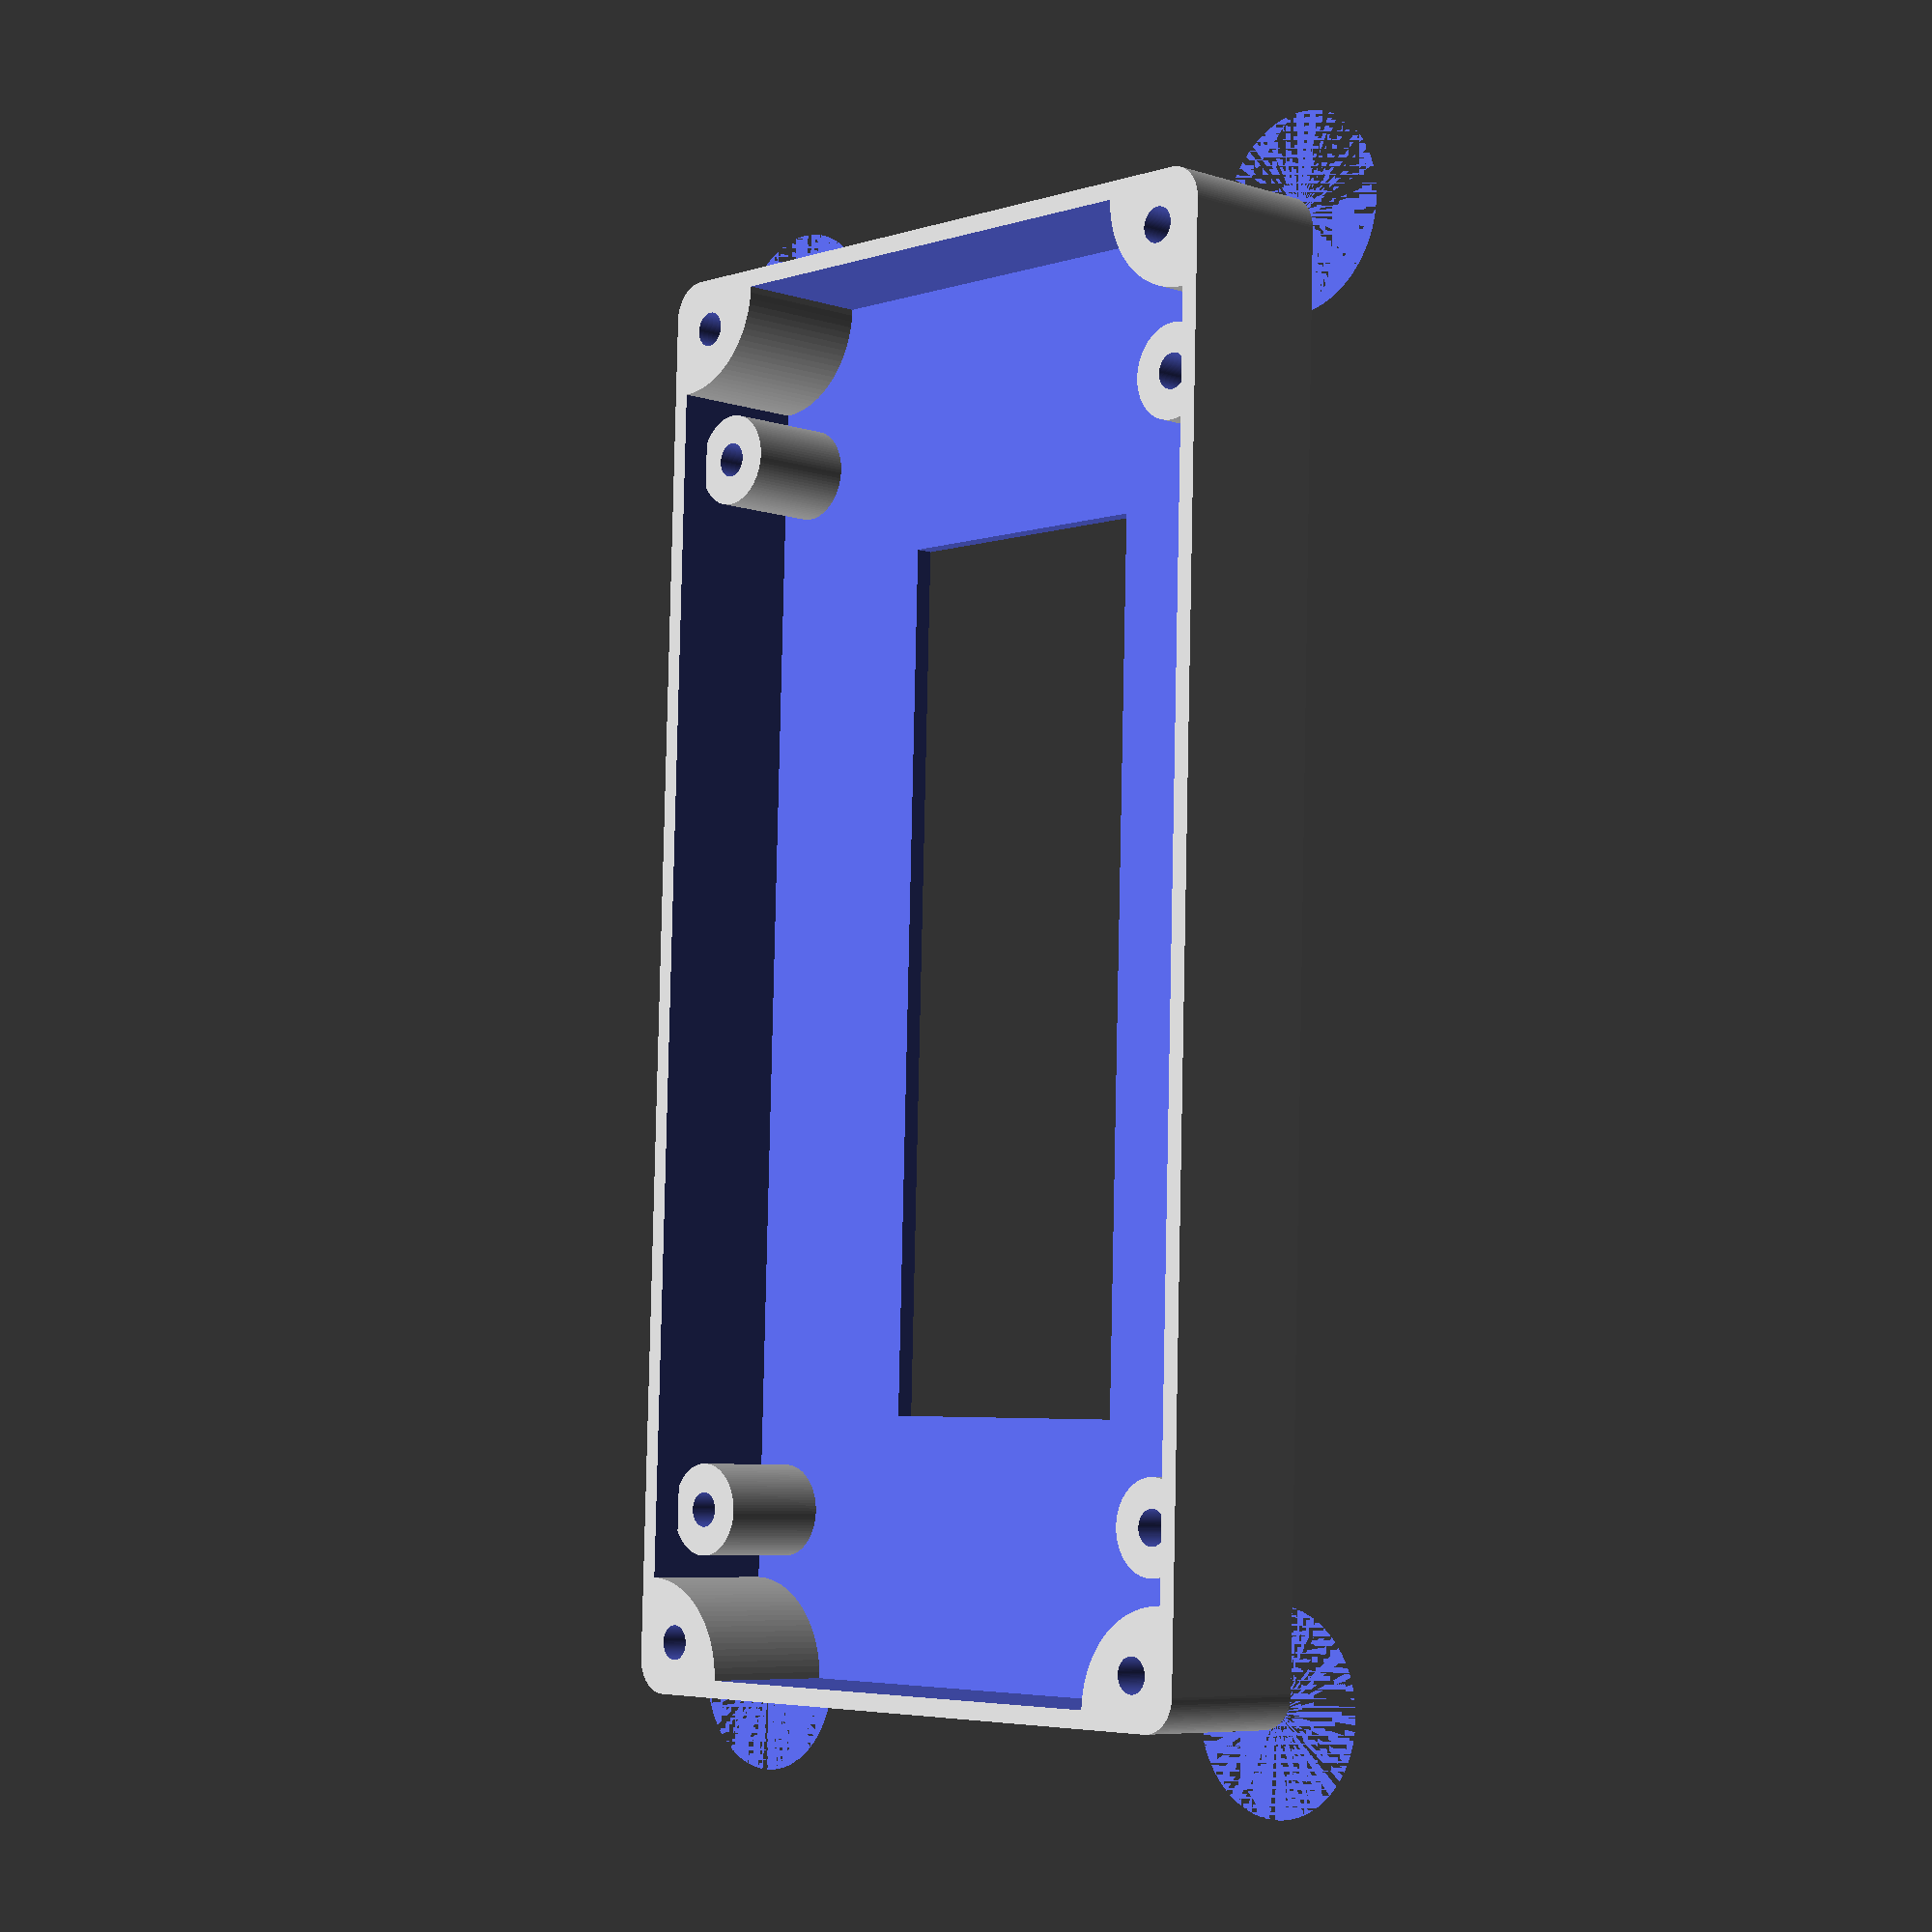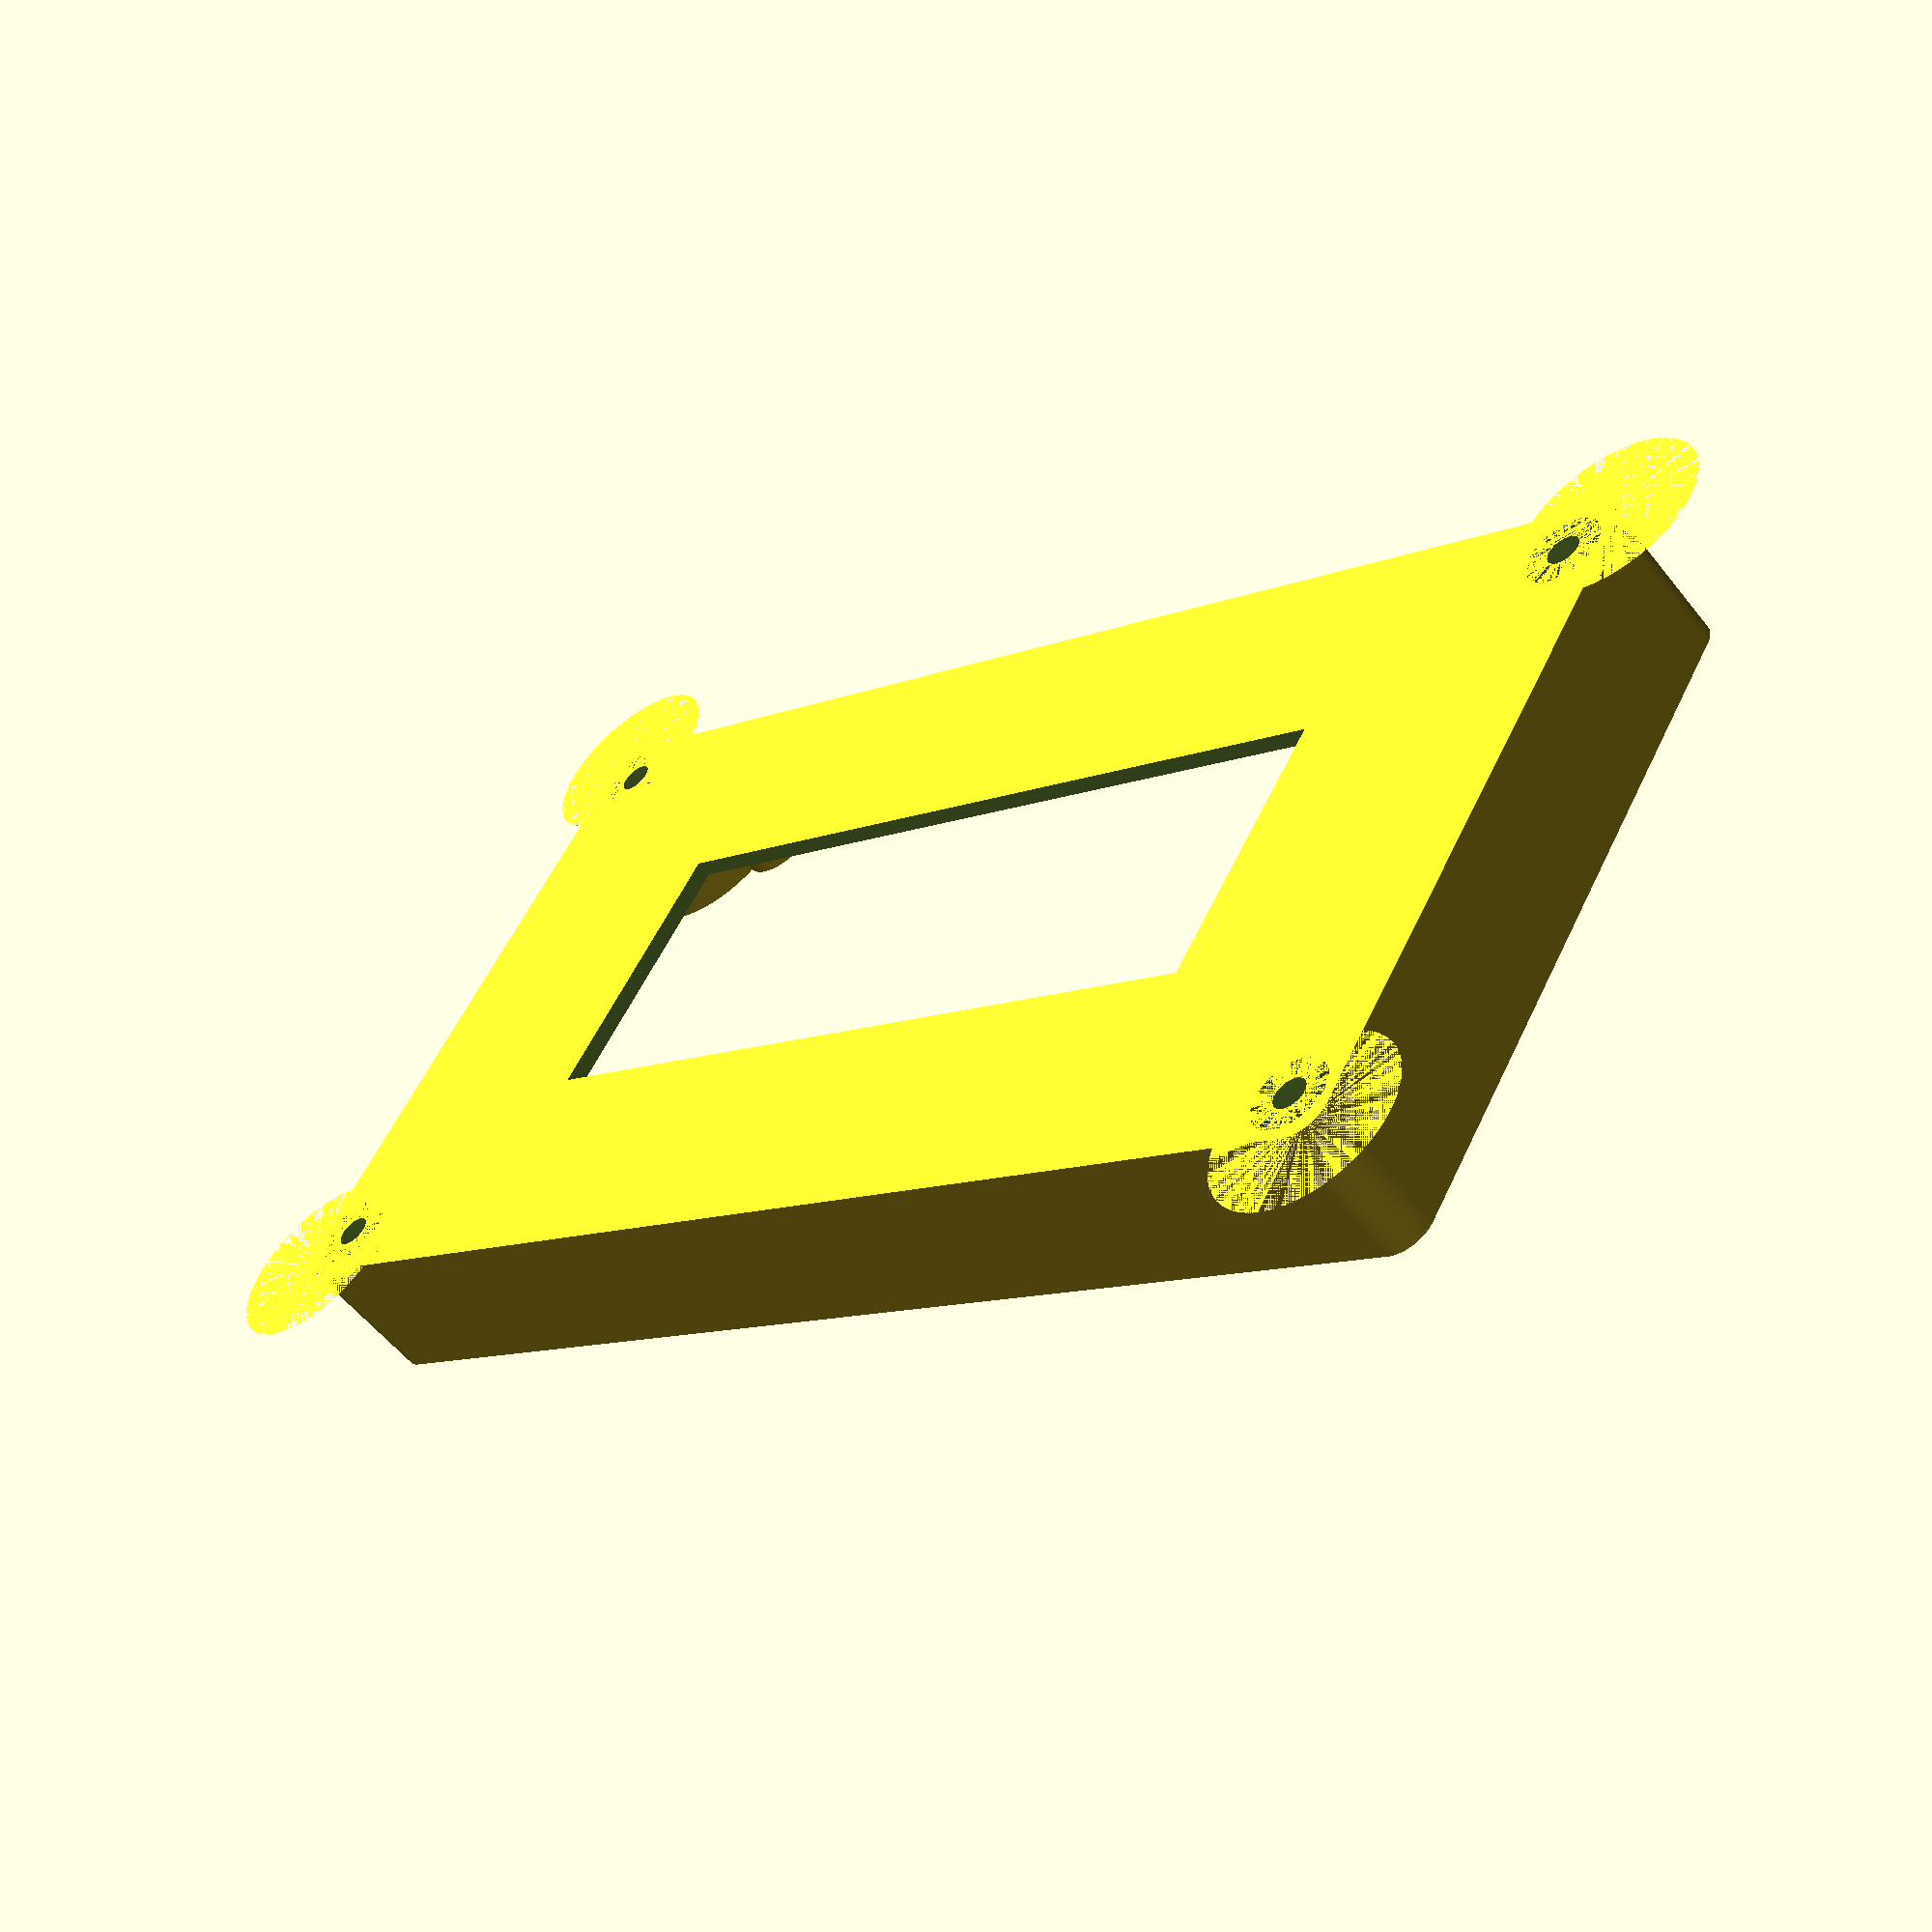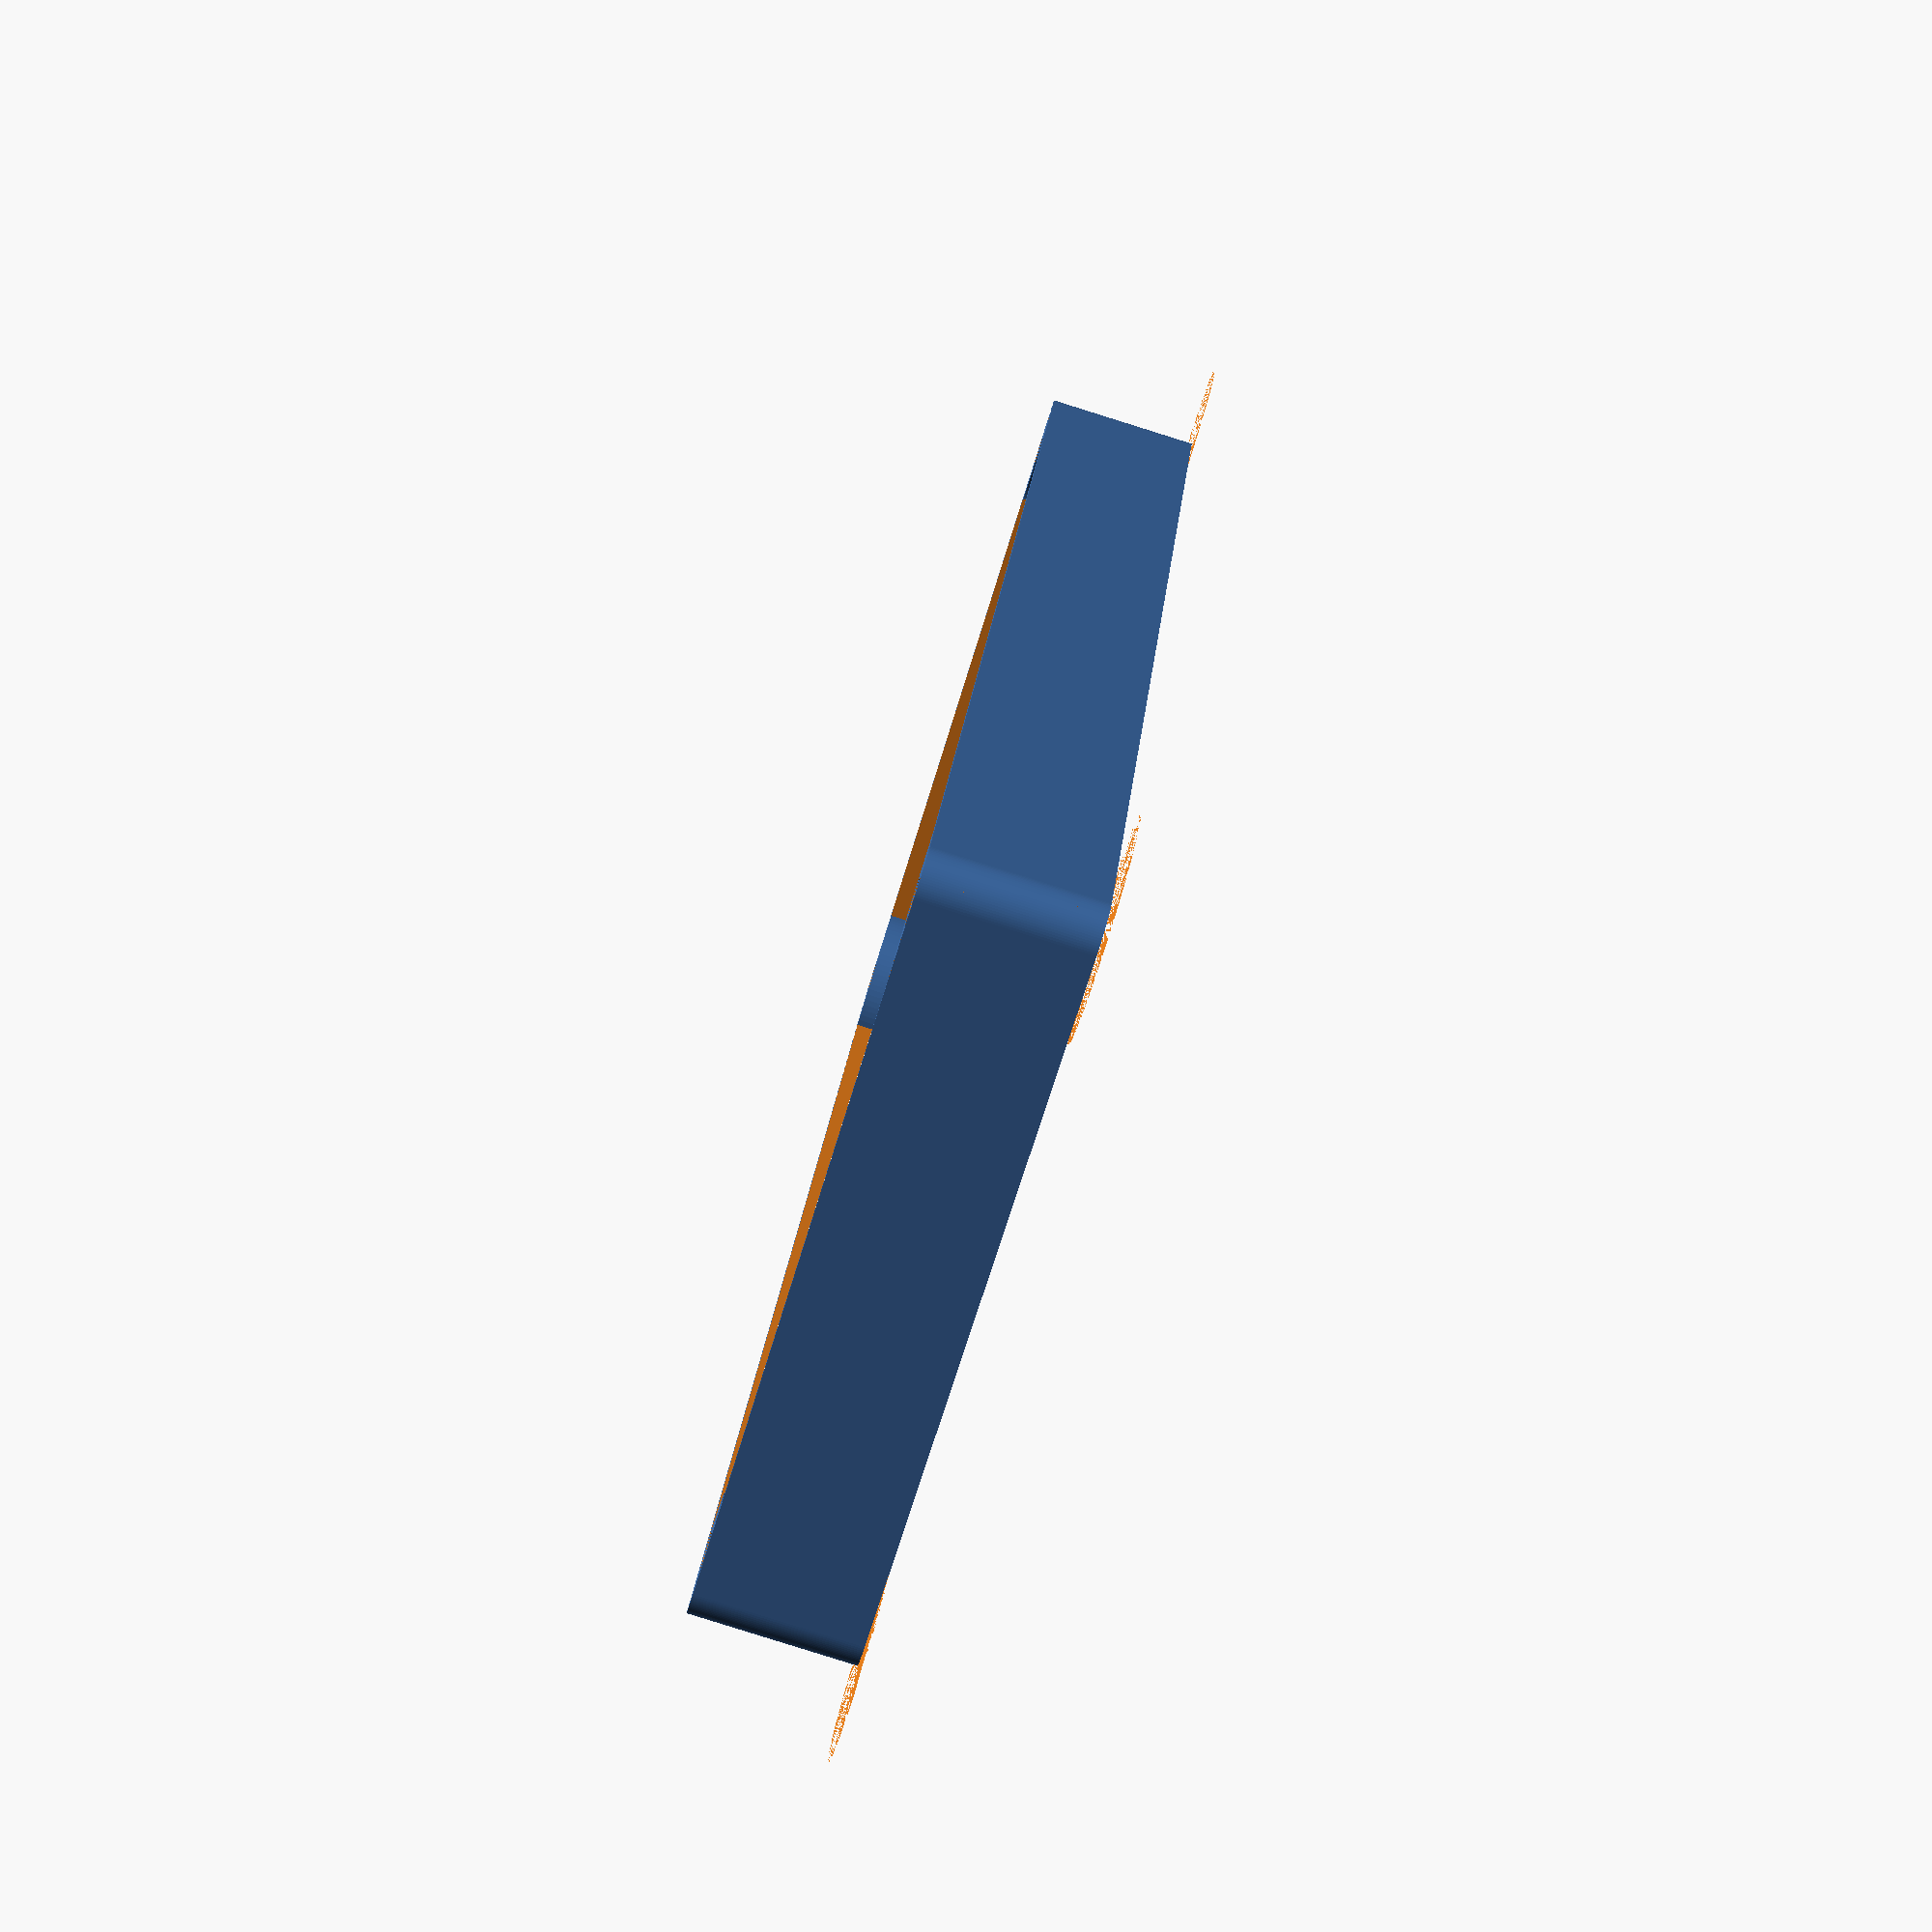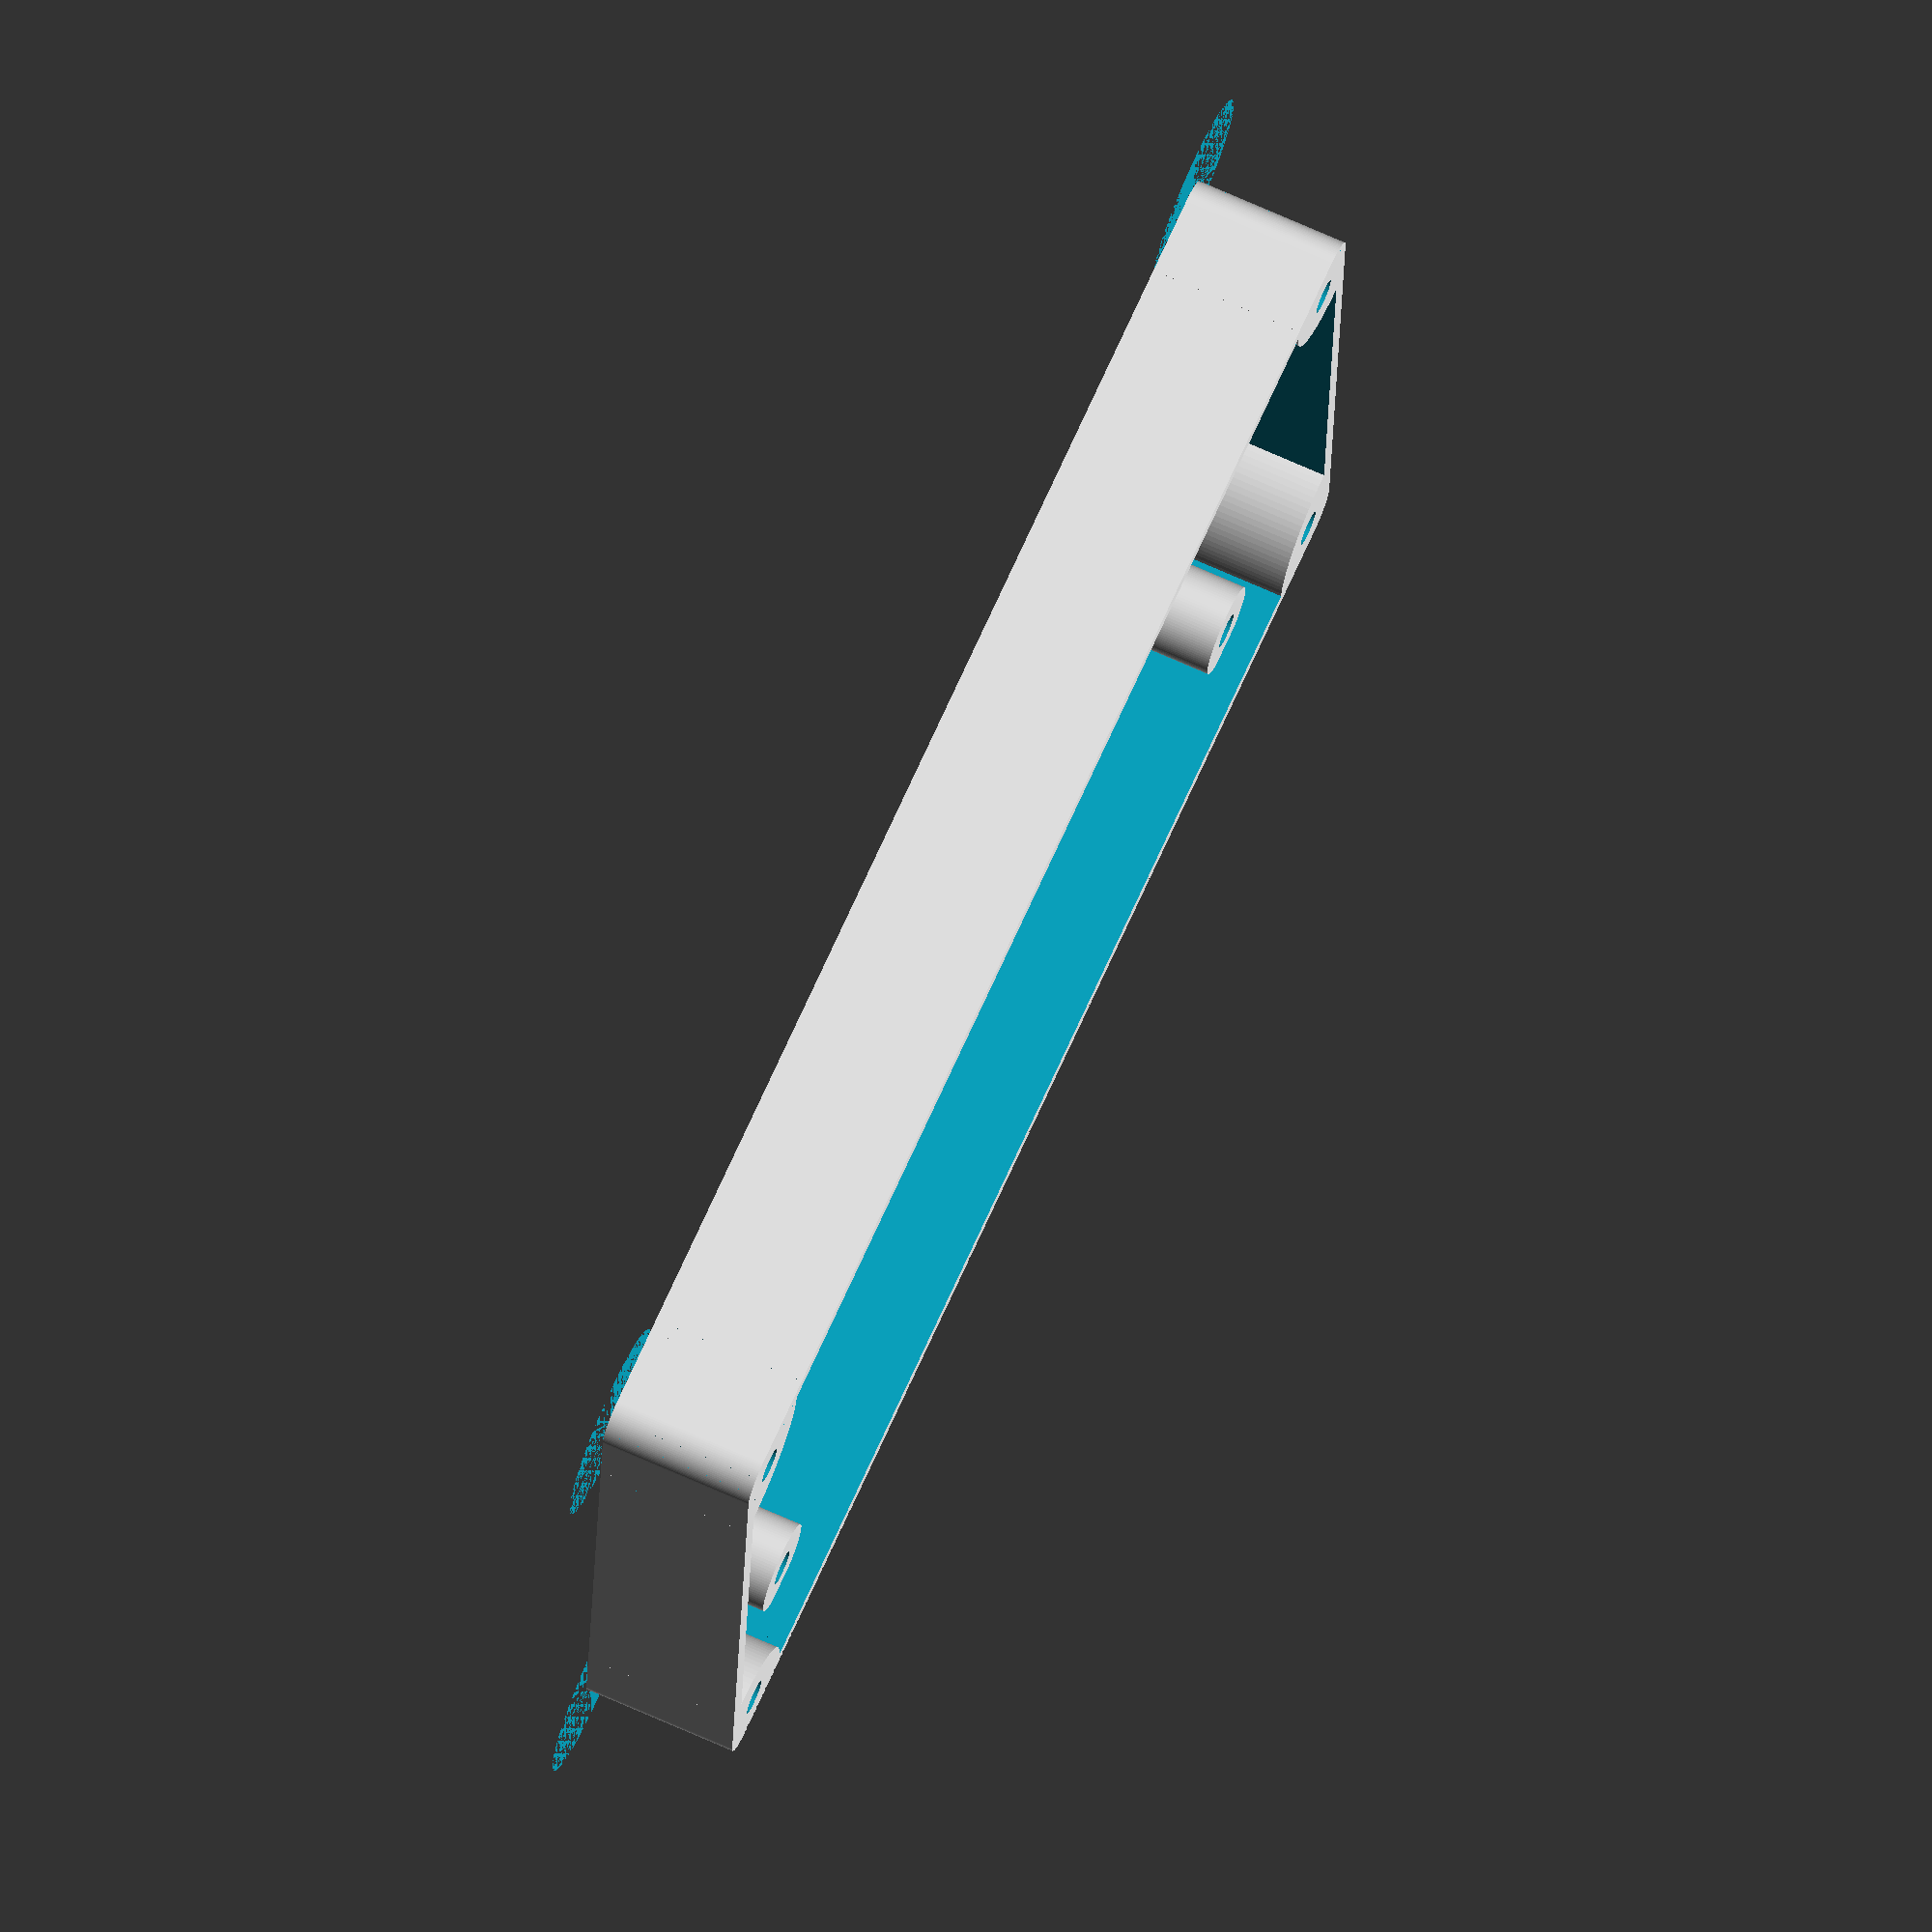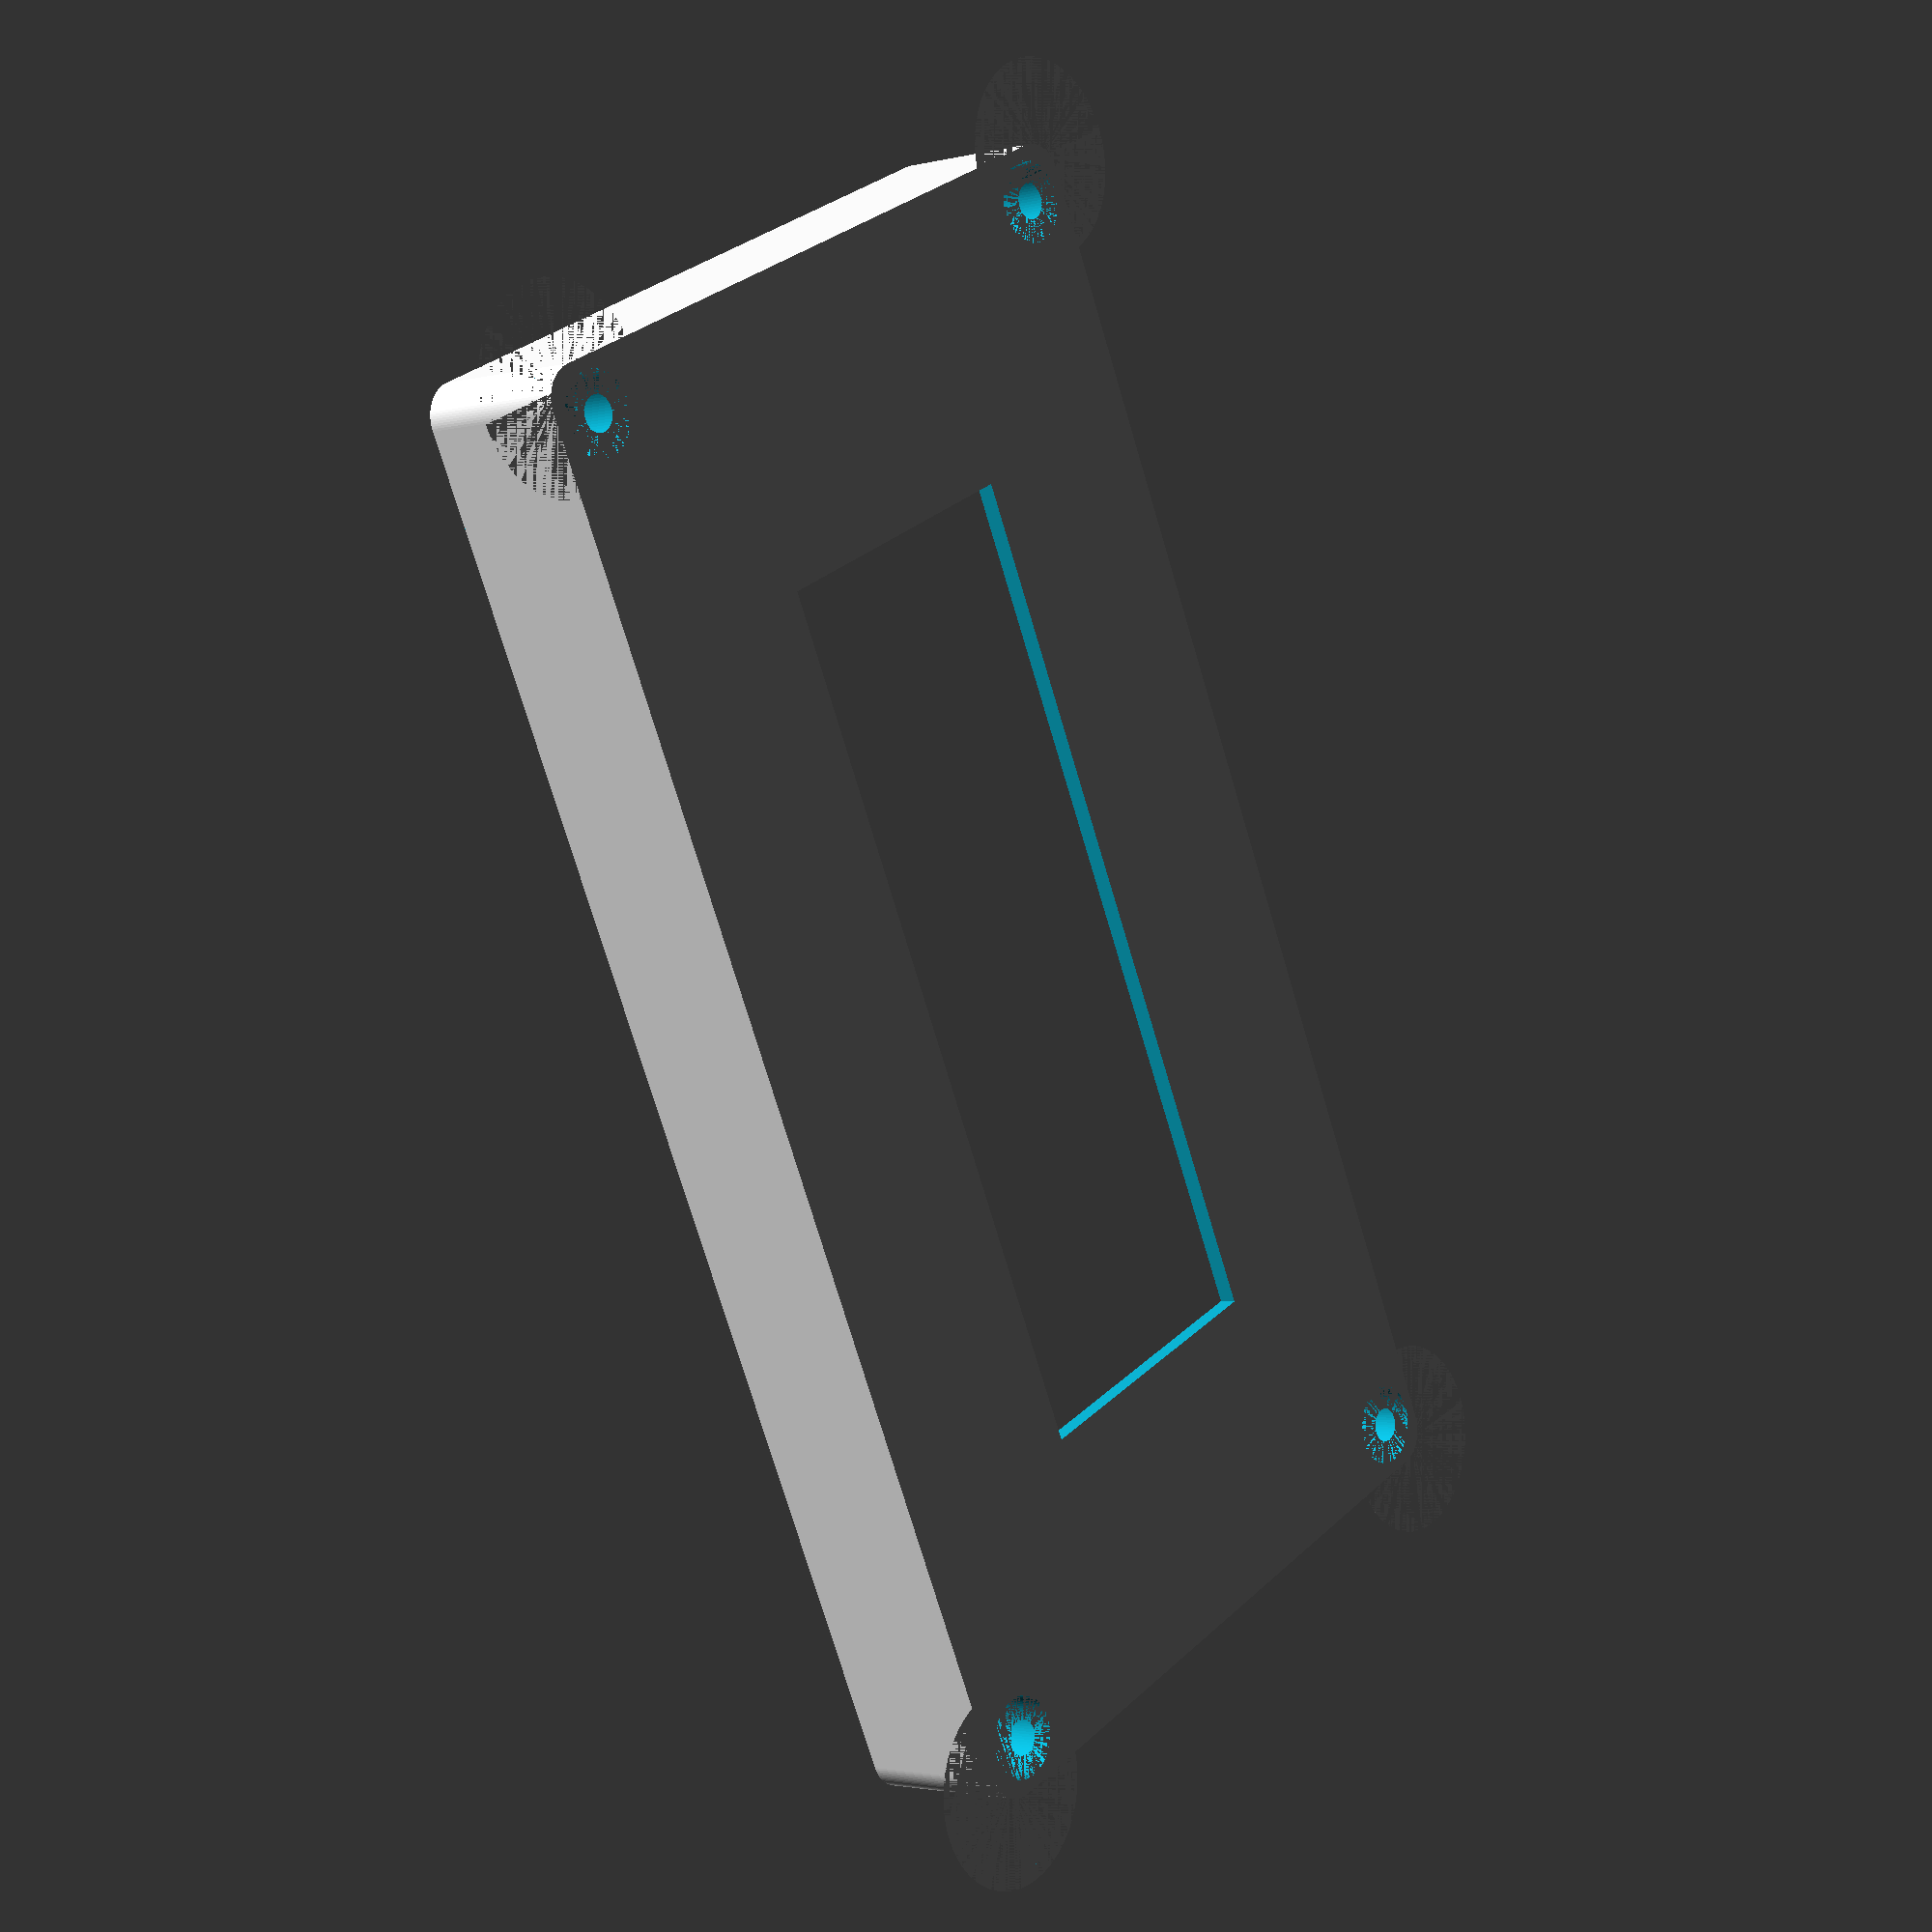
<openscad>
$fn=100;


shell = 1.5;
pcbWidth = 80;
pcbLength = 60;
clearance = 2;
boxWidth = 120;
lcdWidth = 98;
lcdLength = 60;

//Box(boxWidth + clearance, 60 + clearance, 33);
//Screws(2, 6, 8, 80, 60, 2.5);
//translate([0, 0, 33 + shell - 10]) LidScrews(2, 15, 10, boxWidth + clearance, 60 + clearance, 3);
//translate([-50, -20, shell]) linear_extrude(height=0.5) rotate([0,0,90]) text(size = 4, "Mark was here");

difference()
{
  union()
  {
    difference()
    {
      Box(boxWidth + clearance, 60 + clearance, 12);
      cube([76, 26, 5], center = true);
      translate([0,0,-0.5]) LidScrewHoles(3, 12+shell, boxWidth + clearance, 60 + clearance, 3);
    }
    Screws(3, 8, 9.5, lcdWidth, lcdLength, 2.5);
    LidScrews(3, 17, 12+shell, boxWidth + clearance, 60 + clearance, 3);
  }
  LidScrewHoles(7, 5, boxWidth + clearance, 60 + clearance, 3);
}
module Box(width, length, height)
{
  difference()
  {
    hull()
    {
      translate([-width/2+shell, -length/2+shell, 0]) cylinder(r=shell*2,h=height + shell);
      translate([+width/2-shell, -length/2+shell, 0]) cylinder(r=shell*2,h=height + shell);
      translate([+width/2-shell, +length/2-shell, 0]) cylinder(r=shell*2,h=height + shell);
      translate([-width/2+shell, +length/2-shell, 0]) cylinder(r=shell*2,h=height + shell);
    }
    translate([-width/2, -length/2, shell]) cube([width, length, height + 1]);
//    translate([22, -length/2+0.5, 7+8+shell]) rotate([90, 0, 0]) cylinder(d=8, h=shell+1);
//    translate([0, -length/2-0.5, 8+8+shell]) cube([10, shell+1, 5], center=true);
  }
}

module Screw(inside, outside, height)
{
  difference()
  {
    cylinder(d = outside, h = height);
    cylinder(d = inside, h = height + 1);
  }
}

module Screws(inside, outside, height, width, length, inset)
{
  translate([-width/2 + inset, -length/2 + inset, shell]) Screw(inside, outside, height);
  translate([+width/2 - inset, -length/2 + inset, shell]) Screw(inside, outside, height);
  translate([+width/2 - inset, +length/2 - inset, shell]) Screw(inside, outside, height);
  translate([-width/2 + inset, +length/2 - inset, shell]) Screw(inside, outside, height);
}

module LidScrew(inside, outside, height, inset)
{
  difference()
  {
    cylinder(d = outside, h = height);
    translate([inset, inset, -0.5]) cylinder(d = inside, h = height + 1);
    translate([-outside/2, -outside-1, 0]) cube([outside + 1, outside + 1, height + 1]);
    translate([-outside-1, -outside/2, 0]) cube([outside + 1, outside + 1, height + 1]);
  }
}

module LidScrews(inside, outside, height, width, length, inset)
{
  translate([-width/2, -length/2, 0]) LidScrew(inside, outside, height, inset);
  translate([+width/2, -length/2, 0]) rotate([0, 0, 90]) LidScrew(inside, outside, height, inset);
  translate([+width/2, +length/2, 0]) rotate([0, 0, 180]) LidScrew(inside, outside, height, inset);
  translate([-width/2, +length/2, 0]) rotate([0, 0, 270]) LidScrew(inside, outside, height, inset);
}


module LidScrewHole(inside, height, inset)
{
  translate([inset, inset, 0]) cylinder(d = inside, h = height + 1);
}

module LidScrewHoles(inside, height, width, length, inset)
{
  translate([-width/2, -length/2, 0]) LidScrewHole(inside, height, inset);
  translate([+width/2, -length/2, 0]) rotate([0, 0, 90]) LidScrewHole(inside, height, inset);
  translate([+width/2, +length/2, 0]) rotate([0, 0, 180]) LidScrewHole(inside, height, inset);
  translate([-width/2, +length/2, 0]) rotate([0, 0, 270]) LidScrewHole(inside, height, inset);
}
</openscad>
<views>
elev=186.8 azim=91.8 roll=133.1 proj=p view=solid
elev=235.3 azim=328.3 roll=322.6 proj=p view=wireframe
elev=84.9 azim=287.6 roll=72.6 proj=p view=wireframe
elev=287.5 azim=183.3 roll=293.9 proj=o view=wireframe
elev=182.4 azim=295.3 roll=48.6 proj=p view=wireframe
</views>
